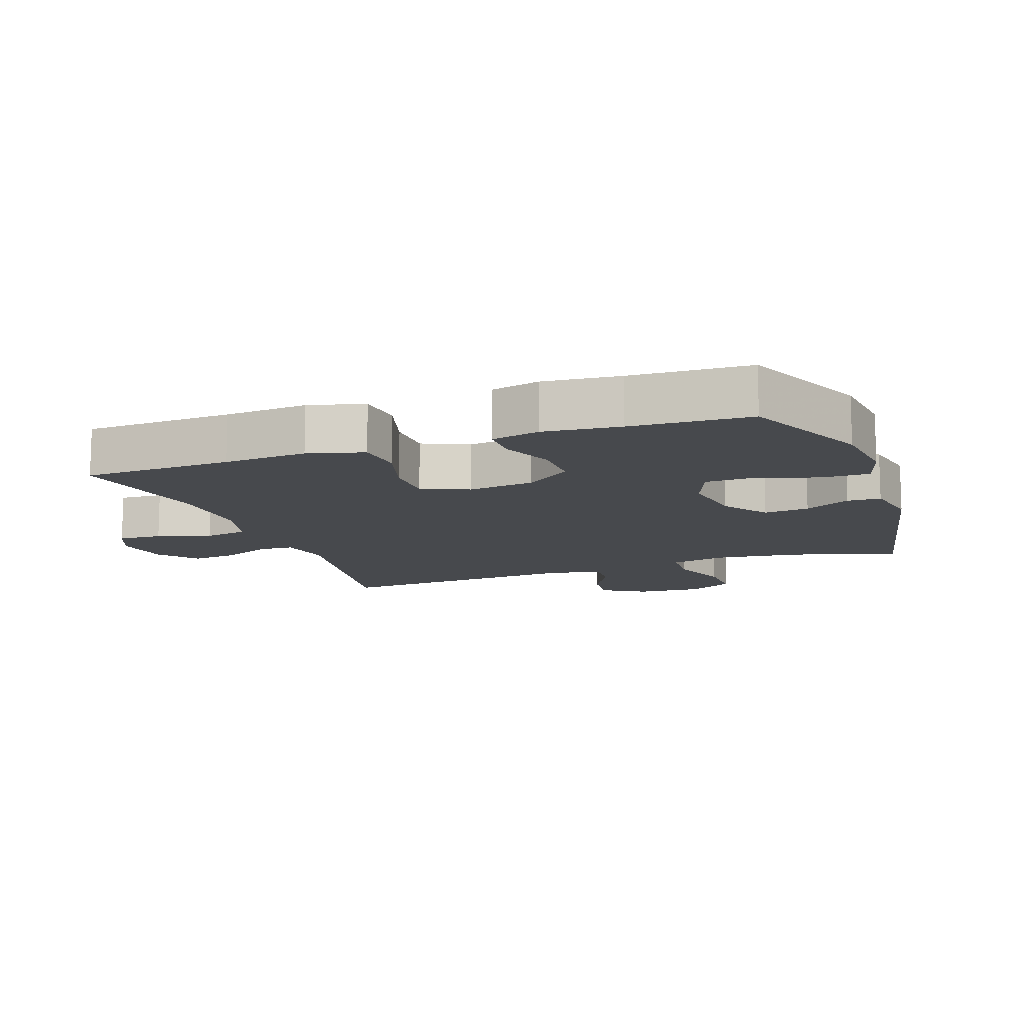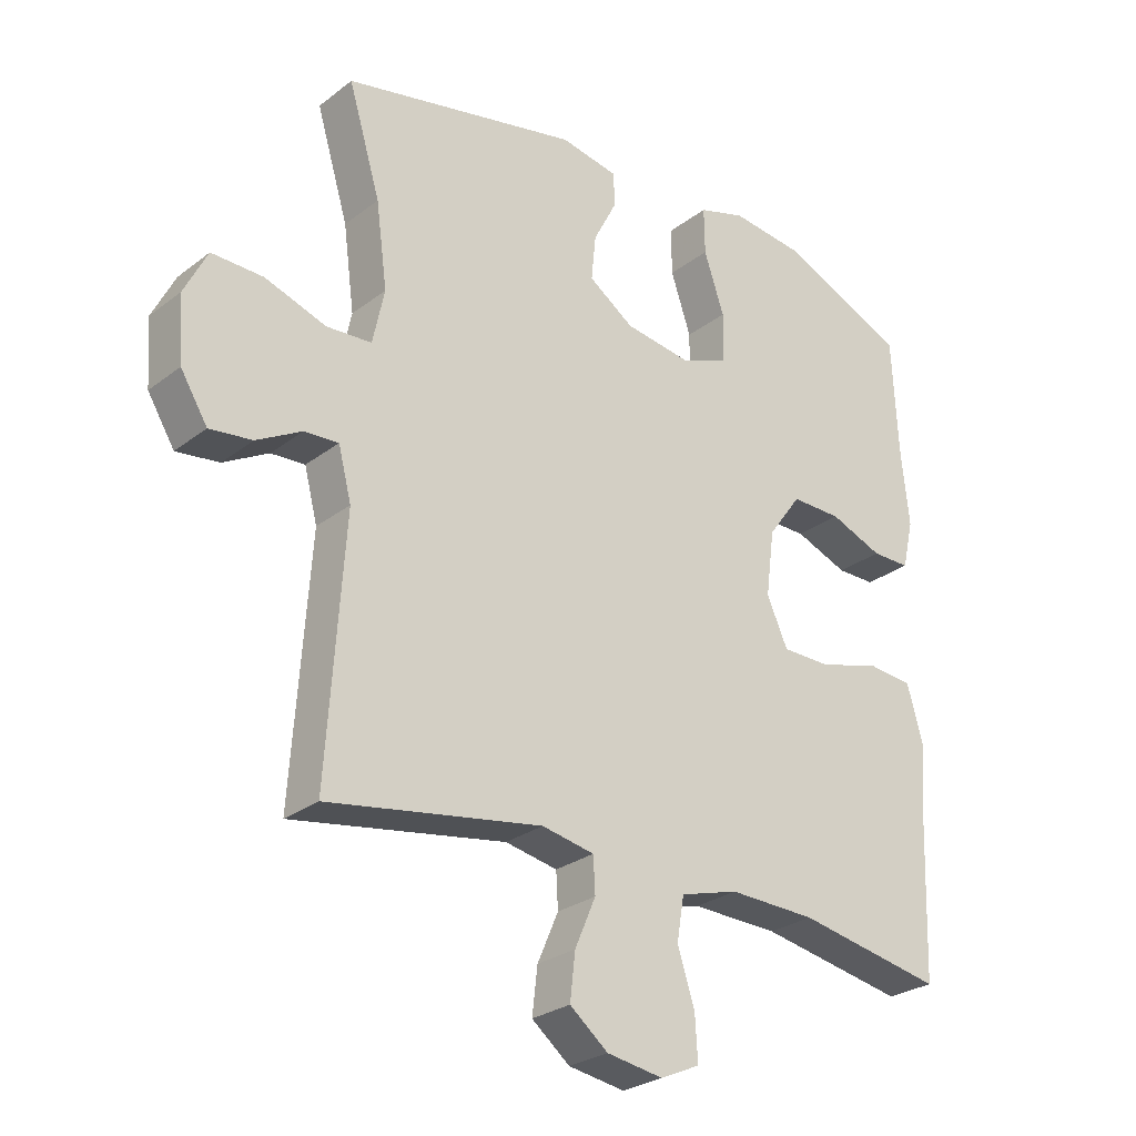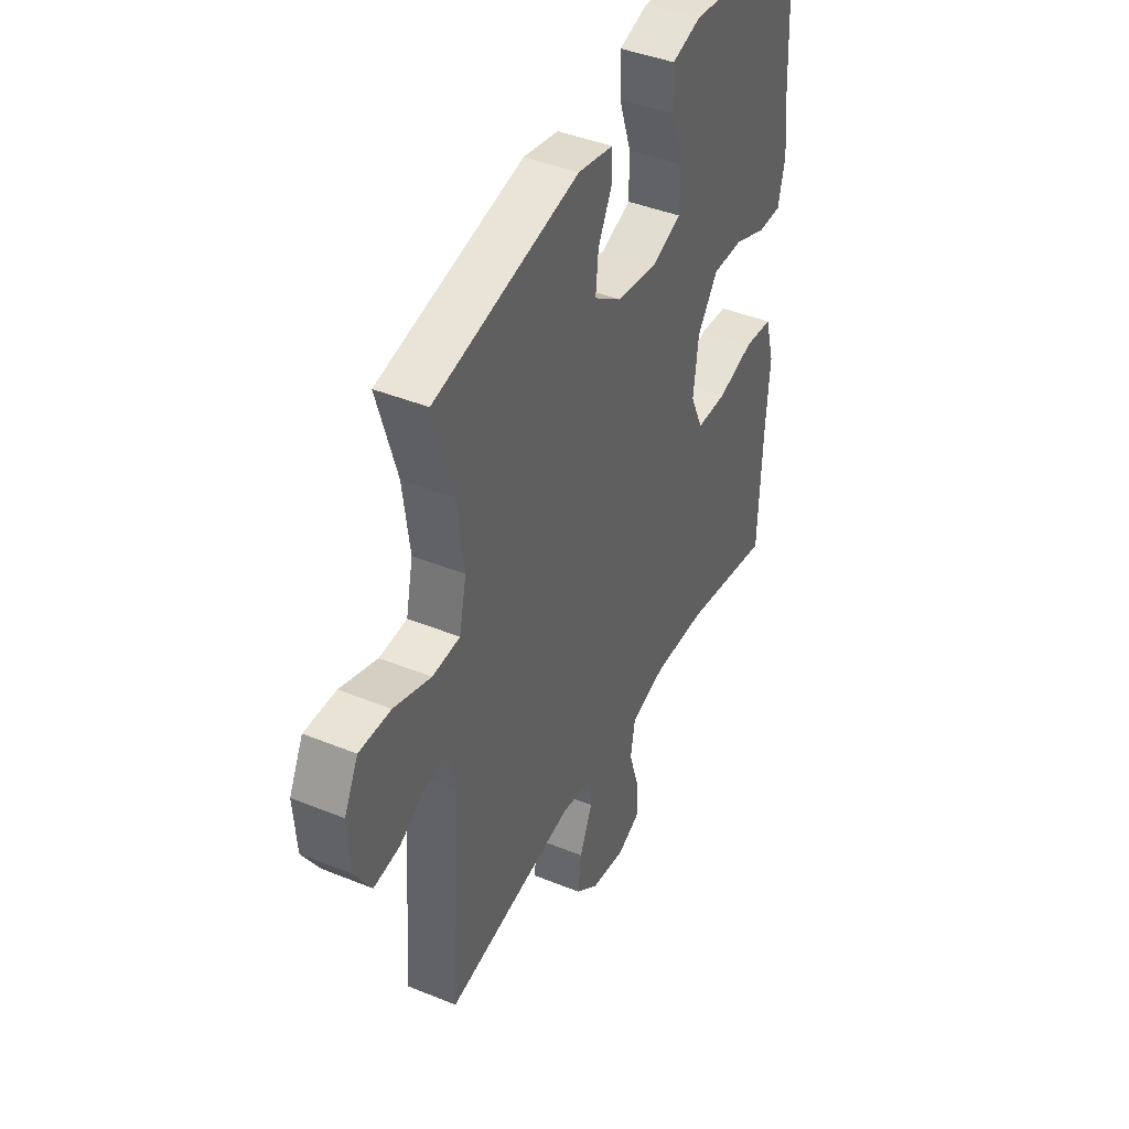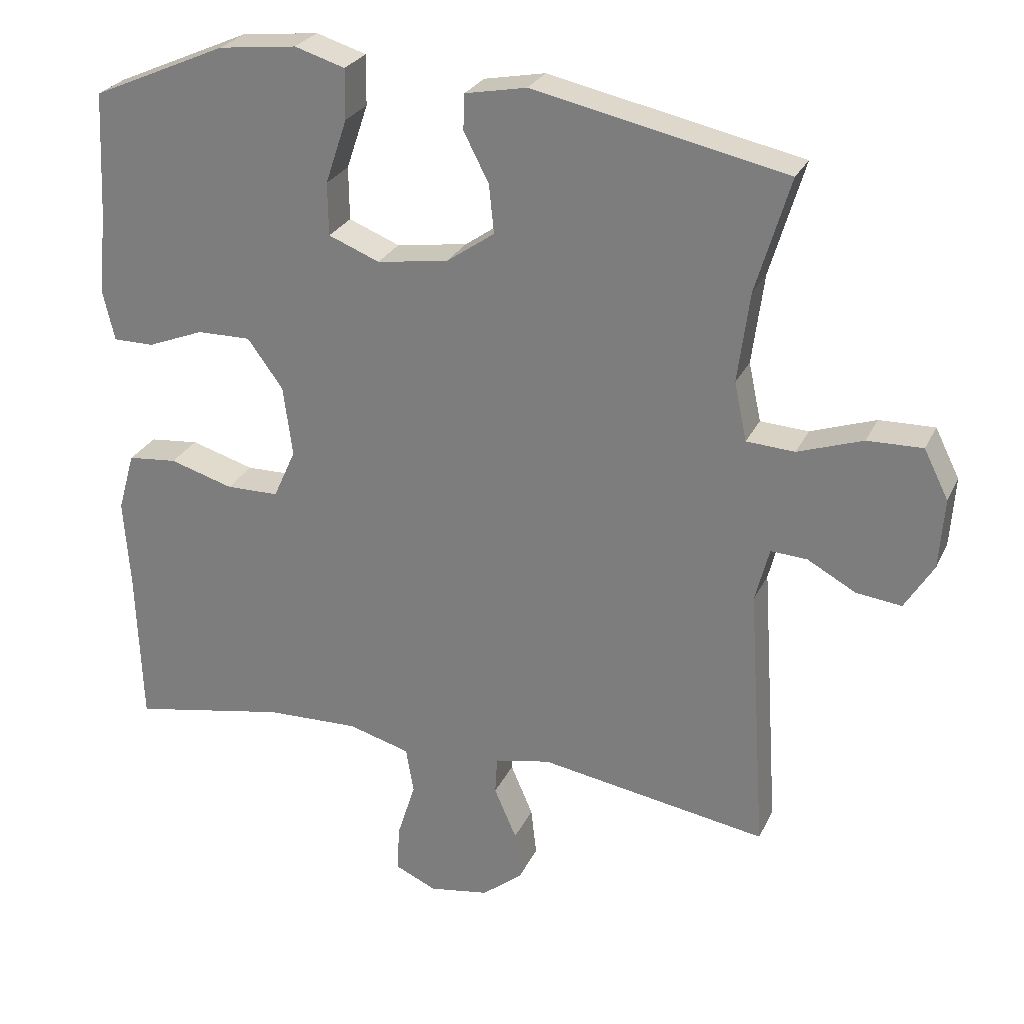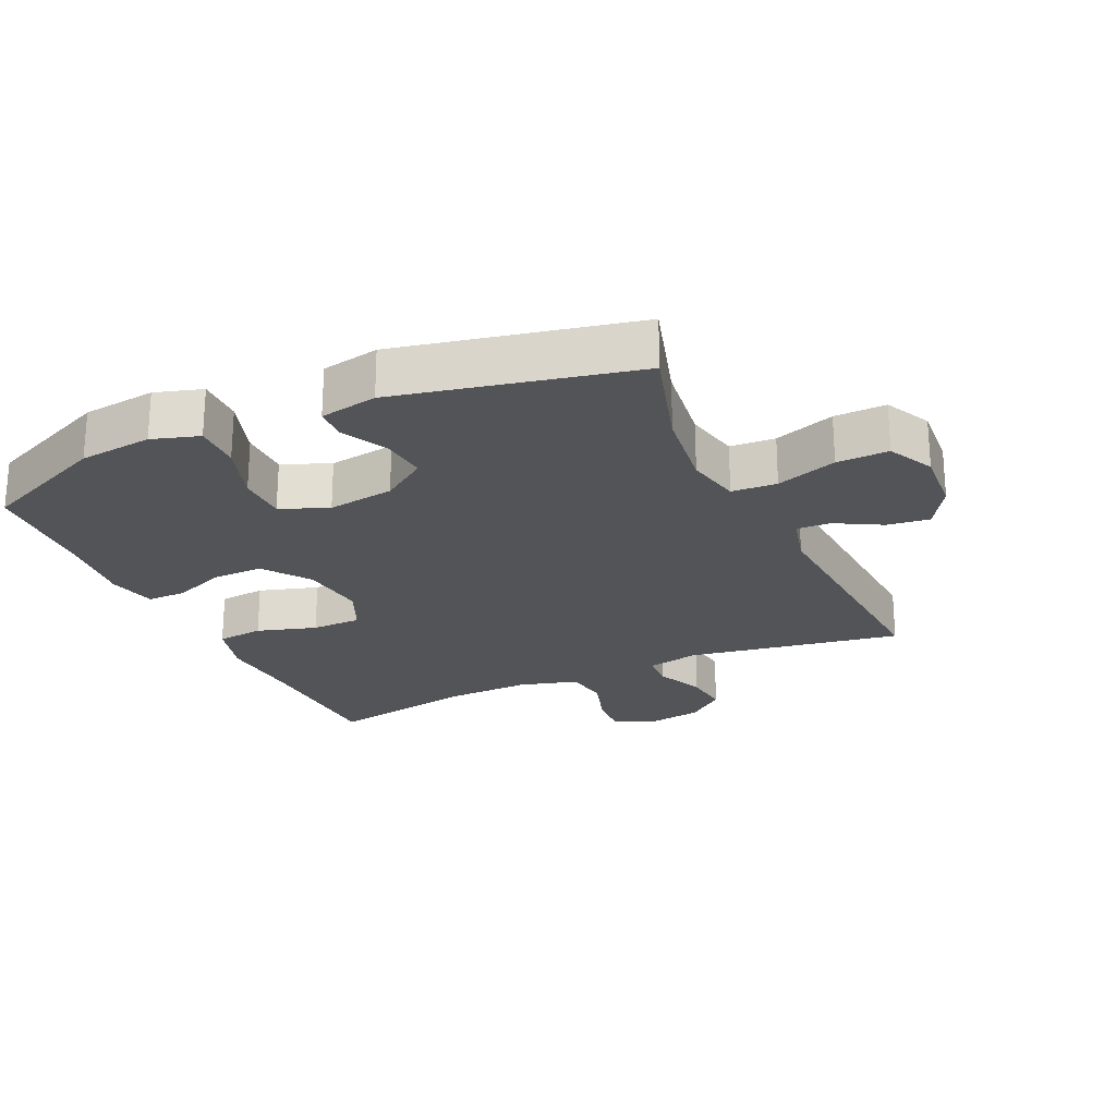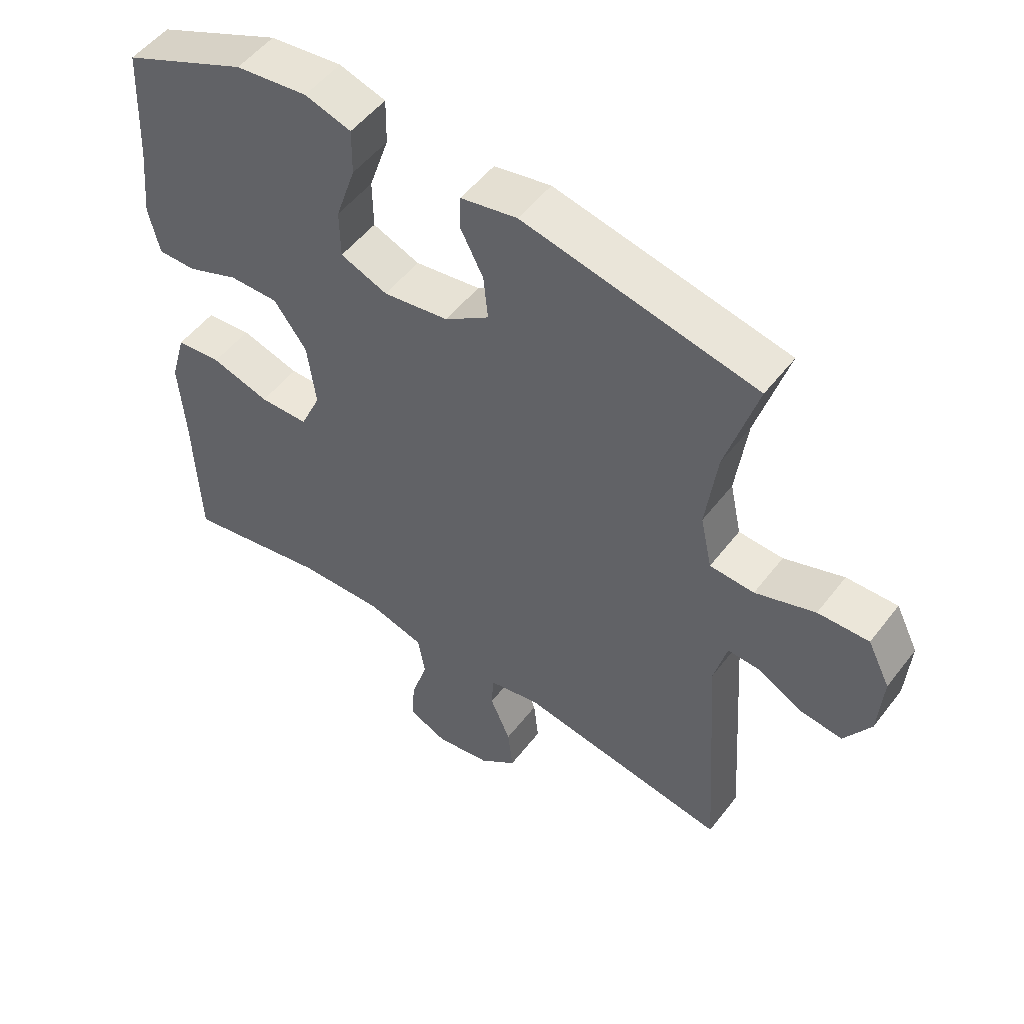
<metadata>
{"format":"obj","ext":"obj","renderer":"f3d","projection":"perspective","resolution":1024,"background":"white","views":[{"elev":-12.1,"azim":-70.1,"up":"+Y"},{"elev":-27.0,"azim":139.7,"up":"+Z"},{"elev":42.2,"azim":116.0,"up":"+Z"},{"elev":26.6,"azim":20.9,"up":"+Z"},{"elev":-23.5,"azim":24.6,"up":"+Y"},{"elev":51.8,"azim":36.4,"up":"+Z"}]}
</metadata>
<code>
v 0.5 0.07 0.5
v 0.451 0.07 0.336
v 0.434 0.07 0.207
v 0.452 0.07 0.123
v 0.521 0.07 0.119
v 0.614 0.07 0.151
v 0.693 0.07 0.153
v 0.728 0.07 0.083
v 0.721 0.07 -0.017
v 0.68 0.07 -0.084
v 0.615 0.07 -0.076
v 0.546 0.07 -0.038
v 0.494 0.07 -0.035
v 0.474 0.07 -0.113
v 0.5 0.07 -0.5
v 0.173 0.07 -0.446
v 0.093 0.07 -0.462
v 0.09 0.07 -0.516
v 0.122 0.07 -0.59
v 0.13 0.07 -0.66
v 0.072 0.07 -0.707
v -0.014 0.07 -0.721
v -0.074 0.07 -0.694
v -0.07 0.07 -0.627
v -0.044 0.07 -0.545
v -0.055 0.07 -0.479
v -0.144 0.07 -0.454
v -0.277 0.07 -0.458
v -0.5 0.07 -0.5
v -0.508 0.07 -0.273
v -0.517 0.07 -0.146
v -0.493 0.07 -0.061
v -0.422 0.07 -0.054
v -0.331 0.07 -0.081
v -0.255 0.07 -0.08
v -0.223 0.07 -0.009
v -0.236 0.07 0.092
v -0.287 0.07 0.162
v -0.364 0.07 0.161
v -0.445 0.07 0.129
v -0.504 0.07 0.129
v -0.521 0.07 0.203
v -0.509 0.07 0.319
v -0.5 0.07 0.5
v -0.306 0.07 0.585
v -0.194 0.07 0.598
v -0.122 0.07 0.576
v -0.123 0.07 0.504
v -0.154 0.07 0.412
v -0.153 0.07 0.336
v -0.08 0.07 0.307
v 0.022 0.07 0.322
v 0.091 0.07 0.37
v 0.084 0.07 0.439
v 0.048 0.07 0.509
v 0.05 0.07 0.56
v 0.138 0.07 0.577
v 0.5 0 0.5
v 0.451 0 0.336
v 0.434 0 0.207
v 0.452 0 0.123
v 0.521 0 0.119
v 0.614 0 0.151
v 0.693 0 0.153
v 0.728 0 0.083
v 0.721 0 -0.017
v 0.68 0 -0.084
v 0.615 0 -0.076
v 0.546 0 -0.038
v 0.494 0 -0.035
v 0.474 0 -0.113
v 0.5 0 -0.5
v 0.173 0 -0.446
v 0.093 0 -0.462
v 0.09 0 -0.516
v 0.122 0 -0.59
v 0.13 0 -0.66
v 0.072 0 -0.707
v -0.014 0 -0.721
v -0.074 0 -0.694
v -0.07 0 -0.627
v -0.044 0 -0.545
v -0.055 0 -0.479
v -0.144 0 -0.454
v -0.277 0 -0.458
v -0.5 0 -0.5
v -0.508 0 -0.273
v -0.517 0 -0.146
v -0.493 0 -0.061
v -0.422 0 -0.054
v -0.331 0 -0.081
v -0.255 0 -0.08
v -0.223 0 -0.009
v -0.236 0 0.092
v -0.287 0 0.162
v -0.364 0 0.161
v -0.445 0 0.129
v -0.504 0 0.129
v -0.521 0 0.203
v -0.509 0 0.319
v -0.5 0 0.5
v -0.306 0 0.585
v -0.194 0 0.598
v -0.122 0 0.576
v -0.123 0 0.504
v -0.154 0 0.412
v -0.153 0 0.336
v -0.08 0 0.307
v 0.022 0 0.322
v 0.091 0 0.37
v 0.084 0 0.439
v 0.048 0 0.509
v 0.05 0 0.56
v 0.138 0 0.577
f 57 1 2
f 56 57 2
f 55 56 2
f 54 55 2
f 53 54 2 3
f 52 53 3 4
f 51 52 4
f 47 48 49
f 46 47 49
f 45 46 49
f 44 45 49
f 43 44 49
f 43 49 50
f 42 43 50
f 41 42 50
f 40 41 50
f 39 40 50
f 38 39 50 51
f 32 33 34
f 31 32 34
f 30 31 34
f 30 34 35
f 29 30 35
f 28 29 35
f 27 28 35 36
f 23 24 25
f 22 23 25
f 21 22 25
f 20 21 25
f 19 20 25
f 18 19 25
f 17 18 25 26
f 27 36 37
f 26 27 37
f 17 26 37
f 16 17 37
f 10 11 12
f 9 10 12
f 8 9 12
f 7 8 12
f 6 7 12
f 5 6 12
f 4 5 12 13
f 38 51 4
f 37 38 4
f 16 37 4
f 15 16 4
f 14 15 4
f 4 13 14
f 59 58 114
f 59 114 113
f 59 113 112
f 59 112 111
f 60 59 111 110
f 61 60 110 109
f 61 109 108
f 106 105 104
f 106 104 103
f 106 103 102
f 106 102 101
f 106 101 100
f 107 106 100
f 107 100 99
f 107 99 98
f 107 98 97
f 107 97 96
f 108 107 96 95
f 91 90 89
f 91 89 88
f 91 88 87
f 92 91 87
f 92 87 86
f 92 86 85
f 93 92 85 84
f 82 81 80
f 82 80 79
f 82 79 78
f 82 78 77
f 82 77 76
f 82 76 75
f 83 82 75 74
f 94 93 84
f 94 84 83
f 94 83 74
f 94 74 73
f 69 68 67
f 69 67 66
f 69 66 65
f 69 65 64
f 69 64 63
f 69 63 62
f 70 69 62 61
f 61 108 95
f 61 95 94
f 61 94 73
f 61 73 72
f 61 72 71
f 71 70 61
f 1 58 59 2
f 2 59 60 3
f 3 60 61 4
f 4 61 62 5
f 5 62 63 6
f 6 63 64 7
f 7 64 65 8
f 8 65 66 9
f 9 66 67 10
f 10 67 68 11
f 11 68 69 12
f 12 69 70 13
f 13 70 71 14
f 14 71 72 15
f 15 72 73 16
f 16 73 74 17
f 17 74 75 18
f 18 75 76 19
f 19 76 77 20
f 20 77 78 21
f 21 78 79 22
f 22 79 80 23
f 23 80 81 24
f 24 81 82 25
f 25 82 83 26
f 26 83 84 27
f 27 84 85 28
f 28 85 86 29
f 29 86 87 30
f 30 87 88 31
f 31 88 89 32
f 32 89 90 33
f 33 90 91 34
f 34 91 92 35
f 35 92 93 36
f 36 93 94 37
f 37 94 95 38
f 38 95 96 39
f 39 96 97 40
f 40 97 98 41
f 41 98 99 42
f 42 99 100 43
f 43 100 101 44
f 44 101 102 45
f 45 102 103 46
f 46 103 104 47
f 47 104 105 48
f 48 105 106 49
f 49 106 107 50
f 50 107 108 51
f 51 108 109 52
f 52 109 110 53
f 53 110 111 54
f 54 111 112 55
f 55 112 113 56
f 56 113 114 57
f 57 114 58 1

</code>
